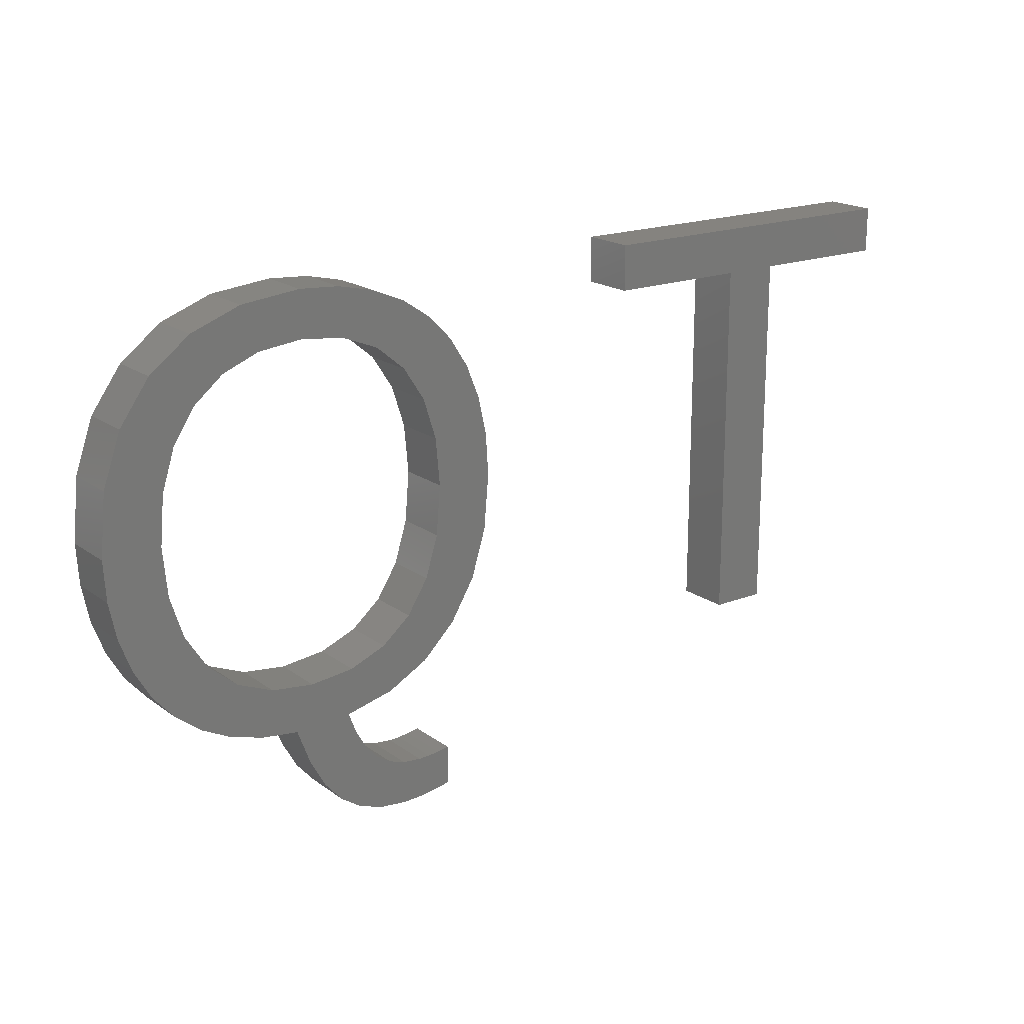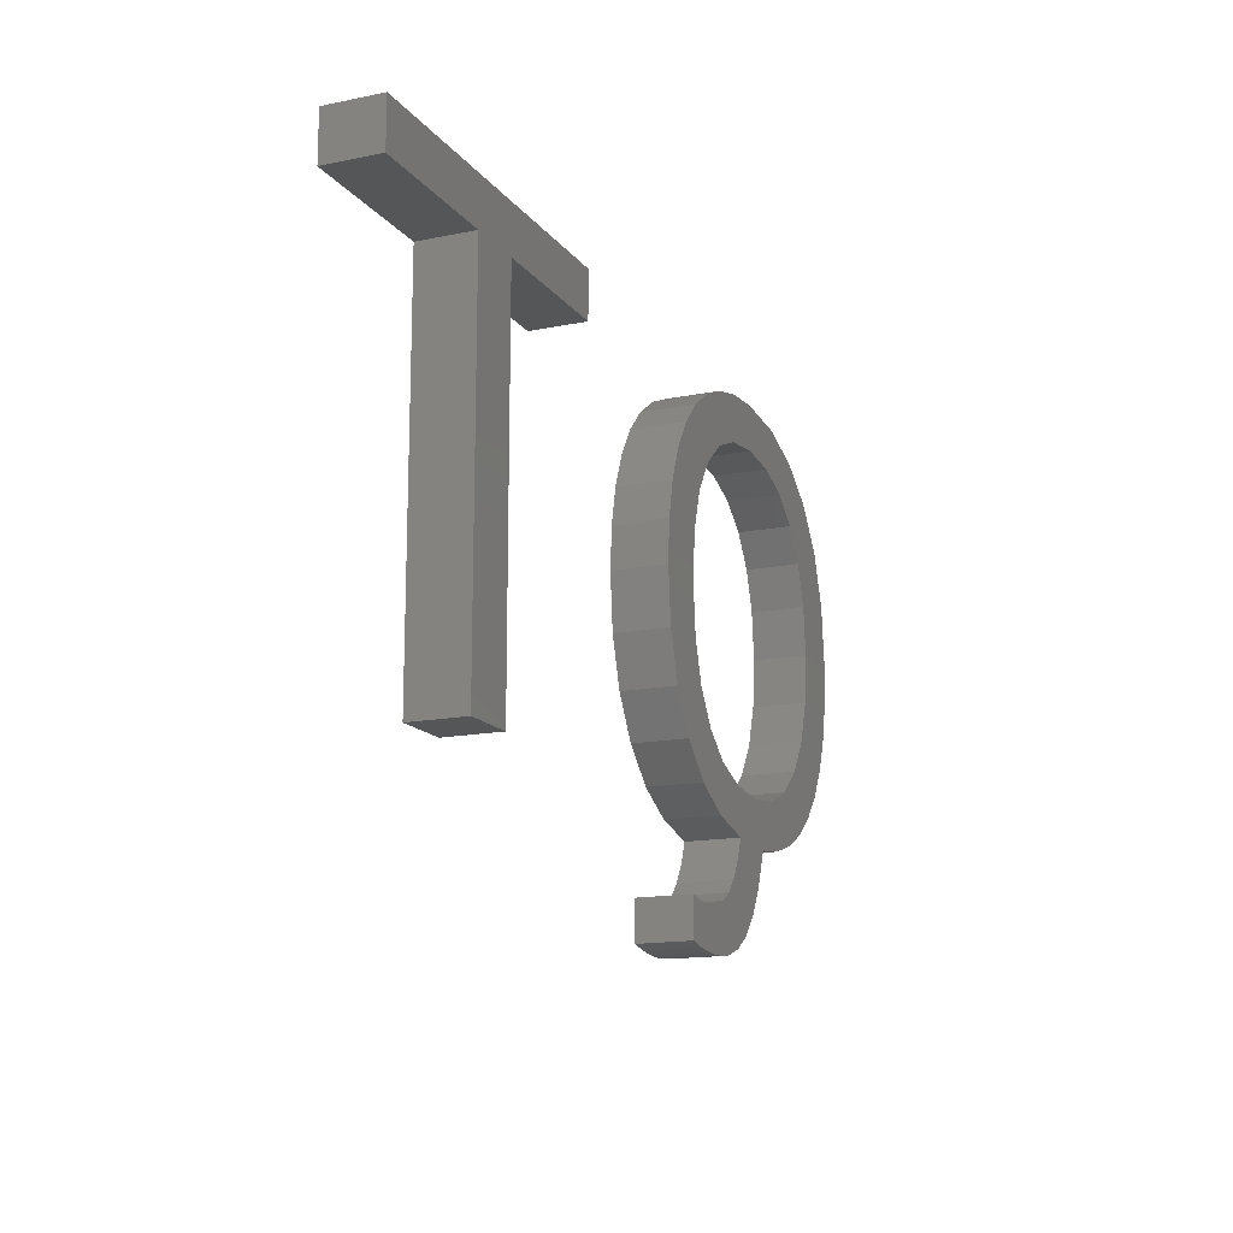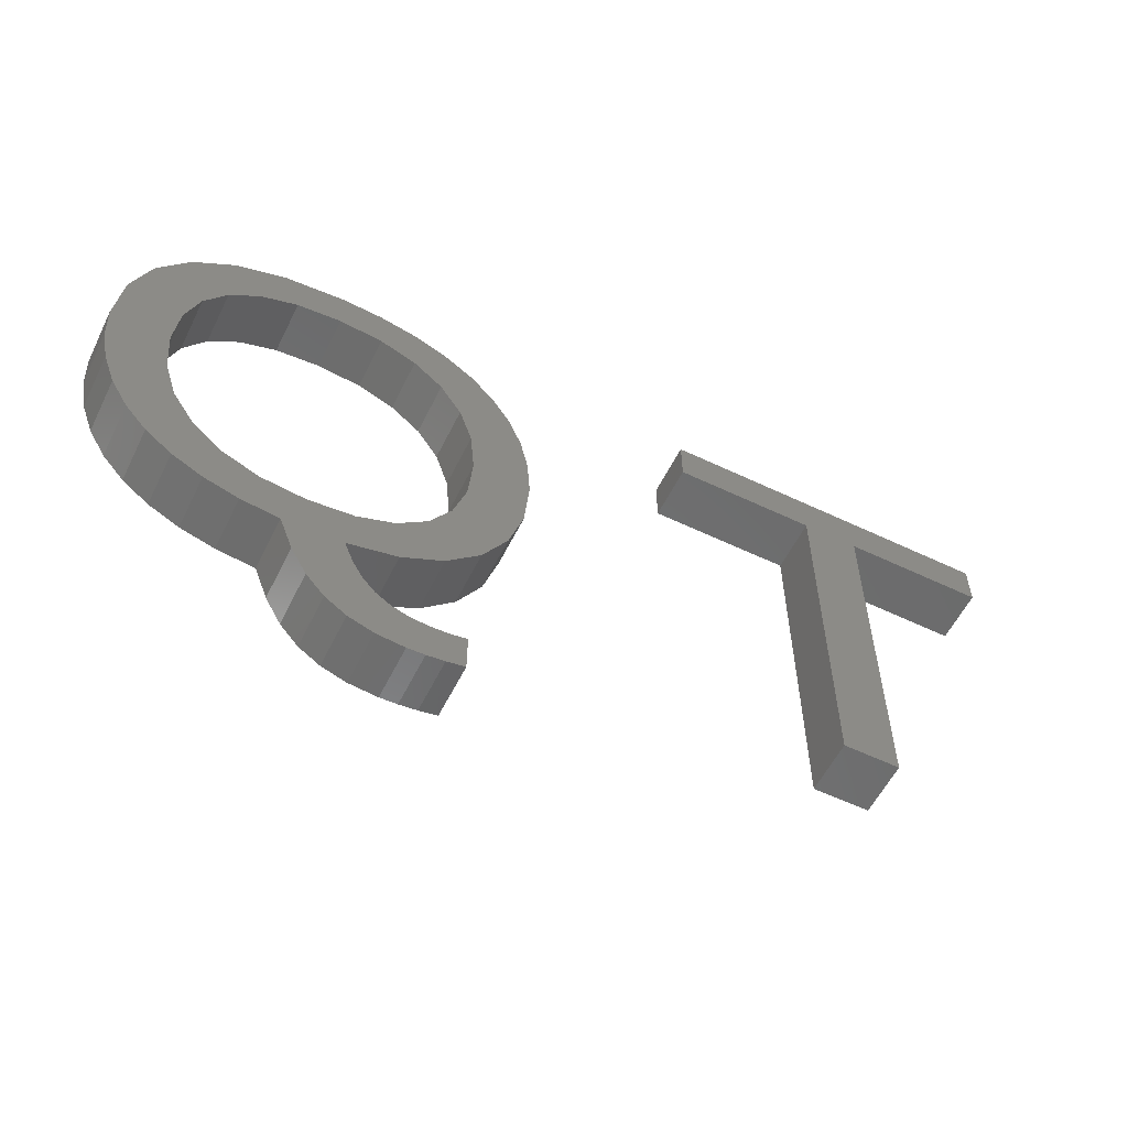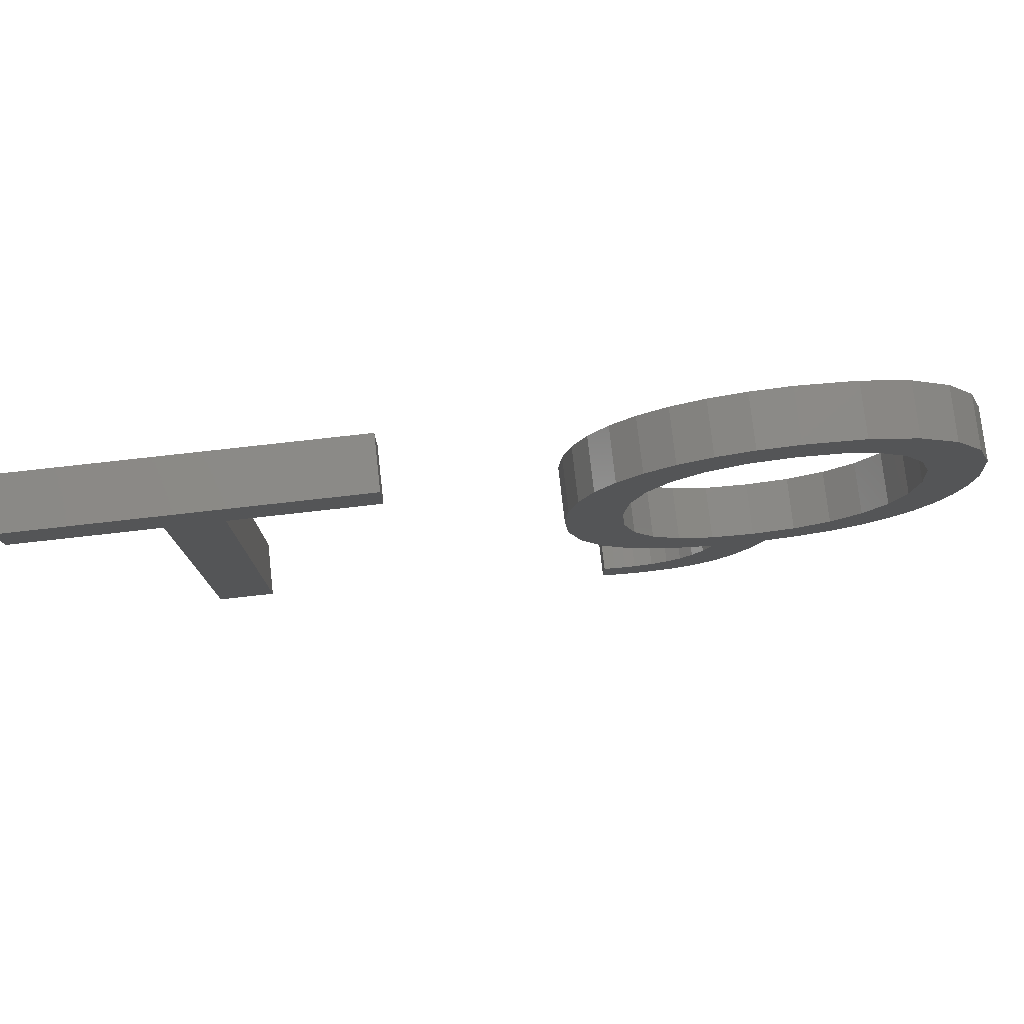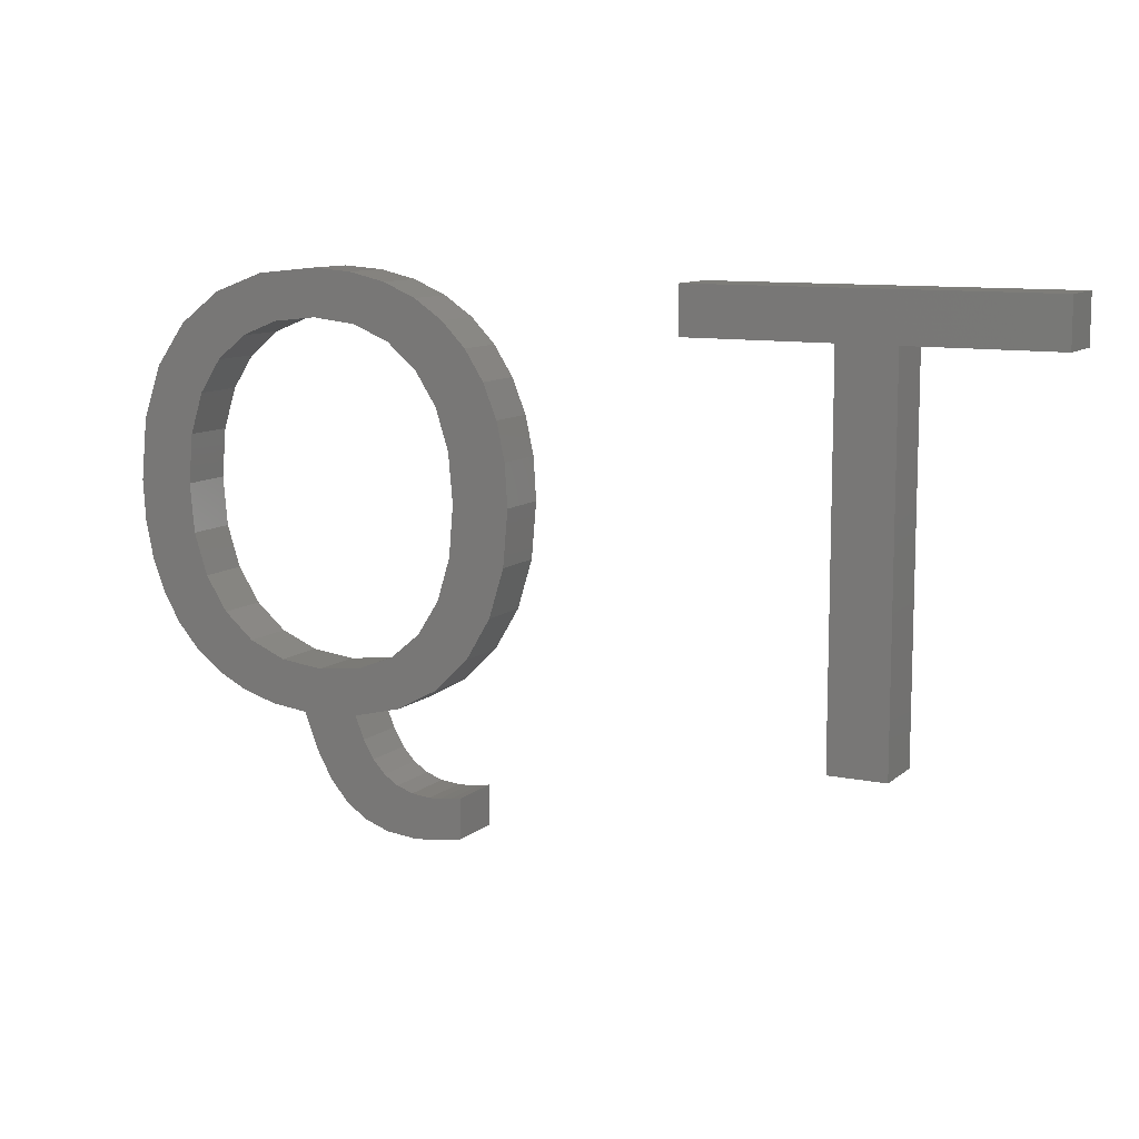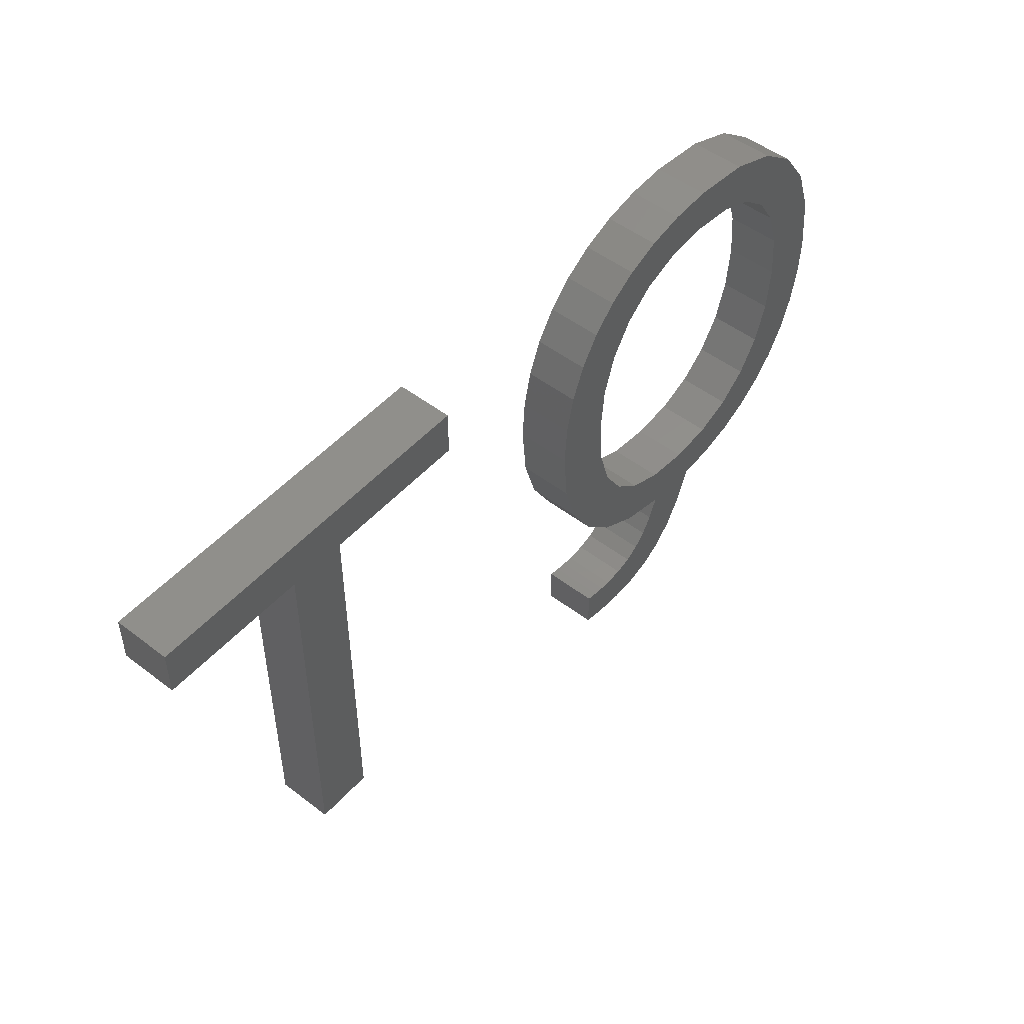
<metadata>
{"format":"stl","ext":"stl","renderer":"f3d","projection":"perspective","resolution":1024,"background":"white","views":[{"elev":18.7,"azim":-36.5,"up":"+Y"},{"elev":-14.9,"azim":113.6,"up":"+Y"},{"elev":-57.4,"azim":-26.3,"up":"+Y"},{"elev":77.5,"azim":173.6,"up":"+Y"},{"elev":10.2,"azim":27.7,"up":"+Y"},{"elev":50.1,"azim":130.1,"up":"+Y"}]}
</metadata>
<code>
# stl→obj: 162 verts, 320 faces
v 21.64 0.8822 2
v 21.88 2.39 2
v 22.31 1.015 2
v 21.46 2.343 2
v 22.31 2.468 2
v 21.06 2.327 2
v 21 0.8026 2
v 20.38 0.776 2
v 20.37 2.395 2
v 19.35 0.8792 2
v 19.76 2.598 2
v 17.68 1.705 2
v 18.78 3.428 2
v 19.23 2.937 2
v 16.44 3.497 2
v 18.39 4.088 2
v 17.02 2.463 2
v 19.86 5.359 2
v 18.25 6.626 2
v 19.61 7.17 2
v 11.8 9.387 2
v 9.416 9.86 2
v 11.32 10.91 2
v 23.49 8.894 2
v 22.59 7.378 2
v 21.47 9.315 2
v 24.04 10.67 2
v 21.95 10.85 2
v 20.69 8.077 2
v 21.36 6.18 2
v 22.1 12.69 2
v 24.22 12.69 2
v 35.68 18.6 2
v 37.74 18.6 2
v 37.74 5 2
v 19.48 20.08 2
v 18.25 18.62 2
v 18.13 20.39 2
v 30.43 20.3 2
v 16.65 18.8 2
v 20.68 17.17 2
v 19.59 18.07 2
v 21.74 18.85 2
v 21.47 15.95 2
v 22.62 17.95 2
v 16.64 20.49 2
v 15.03 18.62 2
v 14.43 20.26 2
v 23.31 16.87 2
v 42.99 20.3 2
v 11.79 15.98 2
v 11.32 14.48 2
v 9.275 14.96 2
v 12.57 19.57 2
v 12.59 17.19 2
v 11.06 18.42 2
v 13.68 18.08 2
v 15.95 4.808 2
v 15.03 6.632 2
v 16.62 6.445 2
v 12.6 8.131 2
v 13.69 7.194 2
v 12.25 5.897 2
v 13.35 5.34 2
v 14.58 4.977 2
v 11.29 6.637 2
v 10.5 7.548 2
v 18.45 1.189 2
v 18.07 4.917 2
v 23.81 15.62 2
v 21.94 14.46 2
v 9.871 8.63 2
v 24.12 14.23 2
v 9.143 11.21 2
v 11.16 12.69 2
v 9.052 12.69 2
v 9.944 16.87 2
v 20.69 19.56 2
v 42.99 18.6 2
v 30.43 18.6 2
v 35.68 5 2
v 22.31 1.015 4
v 21.88 2.39 4
v 21.64 0.8822 4
v 21.46 2.343 4
v 22.31 2.468 4
v 21.06 2.327 4
v 21 0.8026 4
v 20.38 0.776 4
v 20.37 2.395 4
v 19.76 2.598 4
v 19.35 0.8792 4
v 19.23 2.937 4
v 18.78 3.428 4
v 17.68 1.705 4
v 17.02 2.463 4
v 18.39 4.088 4
v 16.44 3.497 4
v 19.61 7.17 4
v 18.25 6.626 4
v 19.86 5.359 4
v 11.32 10.91 4
v 9.416 9.86 4
v 11.8 9.387 4
v 21.47 9.315 4
v 22.59 7.378 4
v 23.49 8.894 4
v 21.95 10.85 4
v 24.04 10.67 4
v 21.36 6.18 4
v 20.69 8.077 4
v 24.22 12.69 4
v 22.1 12.69 4
v 37.74 5 4
v 37.74 18.6 4
v 35.68 18.6 4
v 18.13 20.39 4
v 18.25 18.62 4
v 19.48 20.08 4
v 30.43 20.3 4
v 16.65 18.8 4
v 21.74 18.85 4
v 19.59 18.07 4
v 20.68 17.17 4
v 22.62 17.95 4
v 21.47 15.95 4
v 14.43 20.26 4
v 15.03 18.62 4
v 16.64 20.49 4
v 23.31 16.87 4
v 42.99 20.3 4
v 9.275 14.96 4
v 11.32 14.48 4
v 11.79 15.98 4
v 11.06 18.42 4
v 12.59 17.19 4
v 12.57 19.57 4
v 13.68 18.08 4
v 16.62 6.445 4
v 15.03 6.632 4
v 15.95 4.808 4
v 12.25 5.897 4
v 13.69 7.194 4
v 12.6 8.131 4
v 13.35 5.34 4
v 14.58 4.977 4
v 11.29 6.637 4
v 10.5 7.548 4
v 18.45 1.189 4
v 18.07 4.917 4
v 21.94 14.46 4
v 23.81 15.62 4
v 9.871 8.63 4
v 24.12 14.23 4
v 11.16 12.69 4
v 9.143 11.21 4
v 9.052 12.69 4
v 9.944 16.87 4
v 20.69 19.56 4
v 42.99 18.6 4
v 30.43 18.6 4
v 35.68 5 4
f 1 2 3
f 4 2 1
f 2 5 3
f 6 4 1
f 7 6 1
f 7 8 6
f 6 8 9
f 9 10 11
f 12 13 14
f 15 16 17
f 18 19 20
f 21 22 23
f 24 25 26
f 27 24 28
f 29 25 30
f 31 32 27
f 33 34 35
f 36 37 38
f 39 34 33
f 40 38 37
f 41 42 43
f 44 41 45
f 46 47 48
f 49 44 45
f 39 50 34
f 51 52 53
f 54 55 56
f 48 47 57
f 58 59 60
f 61 62 63
f 62 59 64
f 64 59 65
f 65 59 58
f 66 61 63
f 67 61 66
f 17 16 13
f 68 12 14
f 15 69 16
f 60 69 58
f 58 69 15
f 17 13 12
f 11 68 14
f 11 10 68
f 9 8 10
f 44 70 71
f 72 21 67
f 62 64 63
f 32 31 73
f 67 21 61
f 72 22 21
f 23 74 75
f 22 74 23
f 75 76 52
f 74 76 75
f 52 76 53
f 51 77 56
f 53 77 51
f 55 51 56
f 57 55 54
f 48 57 54
f 40 46 38
f 47 46 40
f 36 42 37
f 42 78 43
f 36 78 42
f 41 43 45
f 49 70 44
f 71 73 31
f 70 73 71
f 27 28 31
f 24 26 28
f 25 29 26
f 30 20 29
f 30 18 20
f 18 69 19
f 19 69 60
f 34 50 79
f 39 33 80
f 81 33 35
f 82 83 84
f 84 83 85
f 82 86 83
f 84 85 87
f 84 87 88
f 87 89 88
f 90 89 87
f 91 92 90
f 93 94 95
f 96 97 98
f 99 100 101
f 102 103 104
f 105 106 107
f 108 107 109
f 110 106 111
f 109 112 113
f 114 115 116
f 117 118 119
f 116 115 120
f 118 117 121
f 122 123 124
f 125 124 126
f 127 128 129
f 125 126 130
f 115 131 120
f 132 133 134
f 135 136 137
f 138 128 127
f 139 140 141
f 142 143 144
f 145 140 143
f 146 140 145
f 141 140 146
f 142 144 147
f 147 144 148
f 94 97 96
f 93 95 149
f 97 150 98
f 141 150 139
f 98 150 141
f 95 94 96
f 93 149 91
f 149 92 91
f 92 89 90
f 151 152 126
f 148 104 153
f 142 145 143
f 154 113 112
f 144 104 148
f 104 103 153
f 155 156 102
f 102 156 103
f 133 157 155
f 155 157 156
f 132 157 133
f 135 158 134
f 134 158 132
f 135 134 136
f 137 136 138
f 137 138 127
f 117 129 121
f 121 129 128
f 118 123 119
f 122 159 123
f 123 159 119
f 125 122 124
f 126 152 130
f 113 154 151
f 151 154 152
f 113 108 109
f 108 105 107
f 105 111 106
f 111 99 110
f 99 101 110
f 100 150 101
f 139 150 100
f 160 131 115
f 161 116 120
f 114 116 162
f 1 88 7
f 1 84 88
f 3 84 1
f 3 82 84
f 5 82 3
f 5 86 82
f 2 86 5
f 2 83 86
f 4 83 2
f 4 85 83
f 6 85 4
f 6 87 85
f 9 87 6
f 9 90 87
f 11 90 9
f 11 91 90
f 14 91 11
f 14 93 91
f 13 93 14
f 13 94 93
f 16 94 13
f 16 97 94
f 69 97 16
f 69 150 97
f 18 150 69
f 18 101 150
f 30 101 18
f 30 110 101
f 25 110 30
f 25 106 110
f 24 106 25
f 24 107 106
f 27 107 24
f 27 109 107
f 32 109 27
f 32 112 109
f 73 112 32
f 73 154 112
f 70 154 73
f 70 152 154
f 49 152 70
f 49 130 152
f 45 130 49
f 45 125 130
f 43 125 45
f 43 122 125
f 78 122 43
f 78 159 122
f 36 159 78
f 36 119 159
f 38 119 36
f 38 117 119
f 46 117 38
f 46 129 117
f 48 129 46
f 48 127 129
f 54 127 48
f 54 137 127
f 56 137 54
f 56 135 137
f 77 135 56
f 77 158 135
f 53 158 77
f 53 132 158
f 76 132 53
f 76 157 132
f 74 157 76
f 74 156 157
f 22 156 74
f 22 103 156
f 72 103 22
f 72 153 103
f 67 153 72
f 67 148 153
f 66 148 67
f 66 147 148
f 63 147 66
f 63 142 147
f 64 142 63
f 64 145 142
f 65 145 64
f 65 146 145
f 58 146 65
f 58 141 146
f 15 141 58
f 15 98 141
f 17 98 15
f 17 96 98
f 12 96 17
f 12 95 96
f 68 95 12
f 68 149 95
f 10 149 68
f 10 92 149
f 8 92 10
f 8 89 92
f 7 89 8
f 7 88 89
f 62 143 59
f 140 59 143
f 61 144 62
f 143 62 144
f 21 104 61
f 144 61 104
f 23 102 21
f 104 21 102
f 75 155 23
f 102 23 155
f 52 133 75
f 155 75 133
f 51 134 52
f 133 52 134
f 55 136 51
f 134 51 136
f 57 138 55
f 136 55 138
f 47 128 57
f 138 57 128
f 40 121 47
f 128 47 121
f 37 118 40
f 121 40 118
f 42 123 37
f 118 37 123
f 41 124 42
f 123 42 124
f 44 126 41
f 124 41 126
f 71 151 44
f 126 44 151
f 31 113 71
f 151 71 113
f 28 108 31
f 113 31 108
f 26 105 28
f 108 28 105
f 29 111 26
f 105 26 111
f 20 99 29
f 111 29 99
f 19 100 20
f 99 20 100
f 60 139 19
f 100 19 139
f 59 140 60
f 139 60 140
f 79 115 34
f 79 160 115
f 50 160 79
f 50 131 160
f 39 131 50
f 39 120 131
f 80 120 39
f 80 161 120
f 33 161 80
f 33 116 161
f 81 116 33
f 81 162 116
f 35 162 81
f 35 114 162
f 34 114 35
f 34 115 114

</code>
